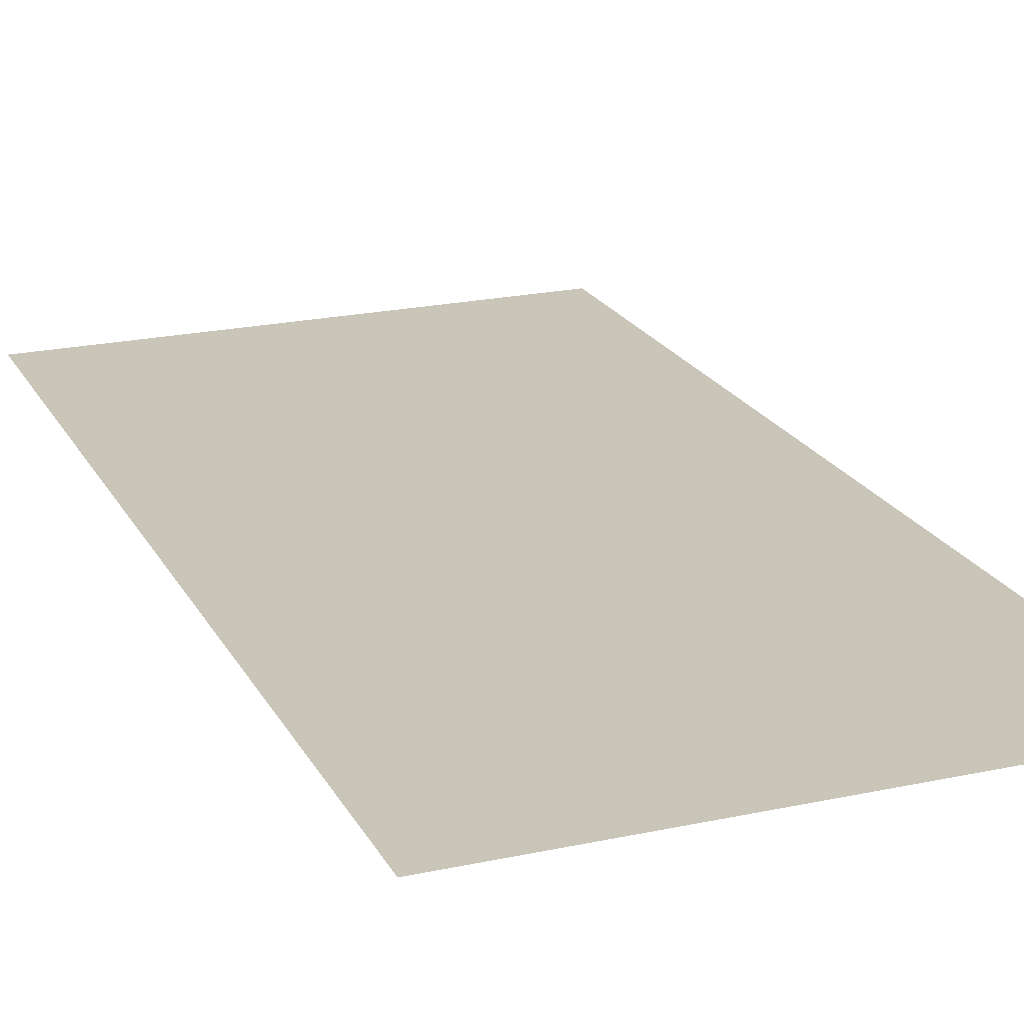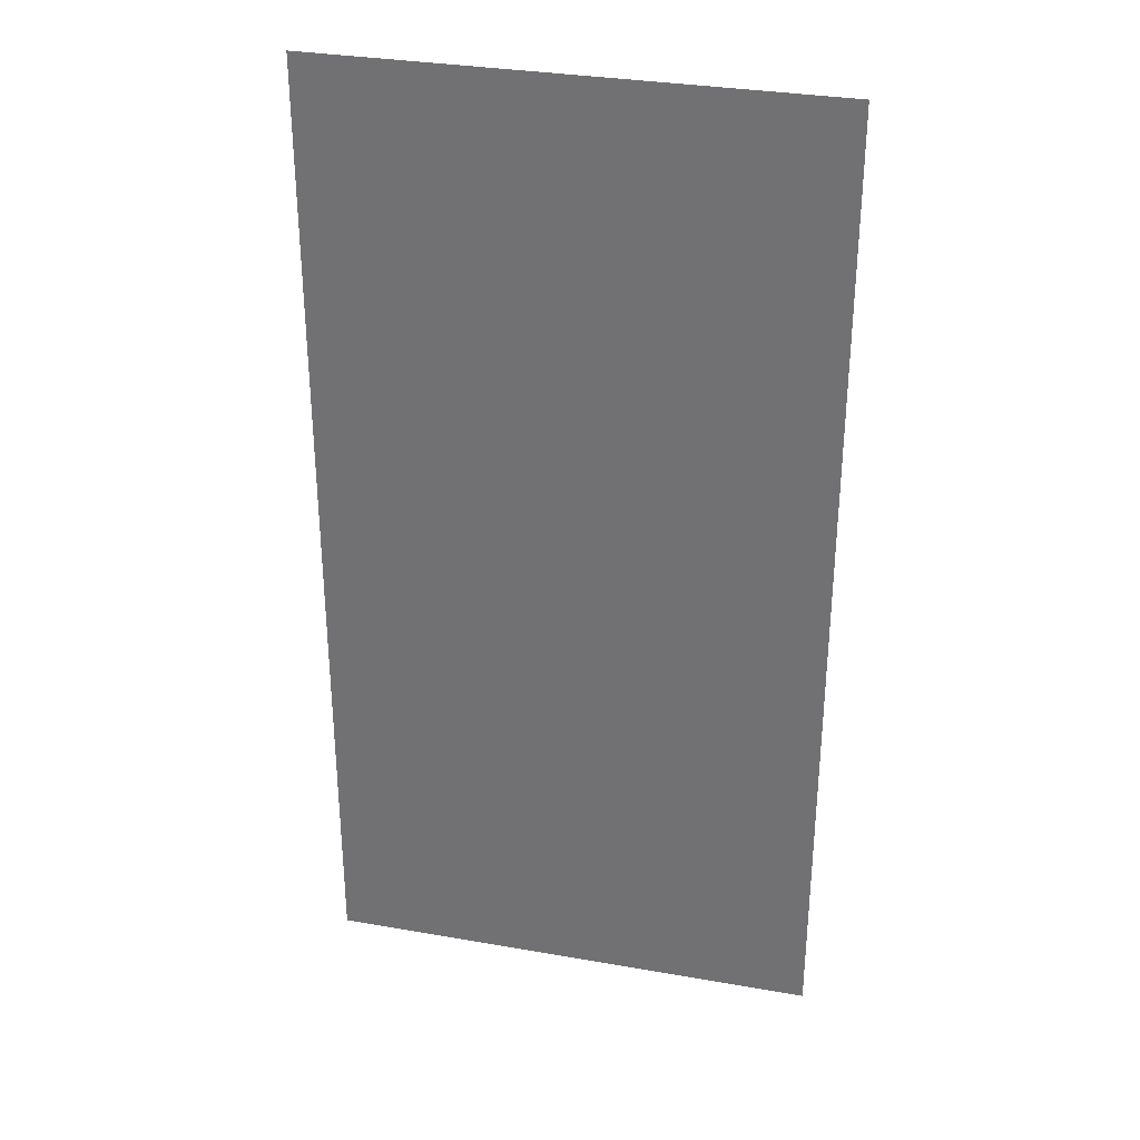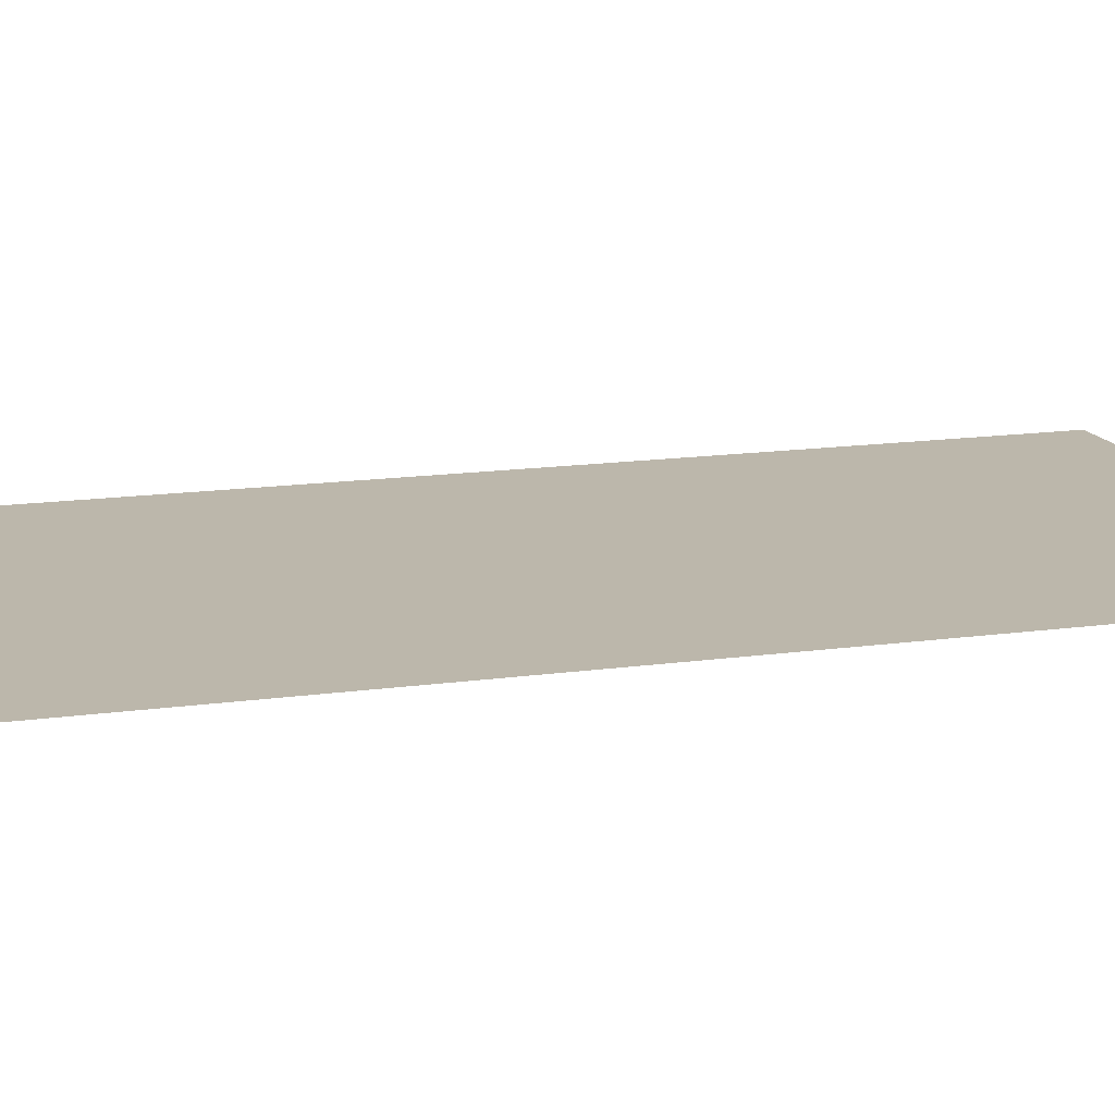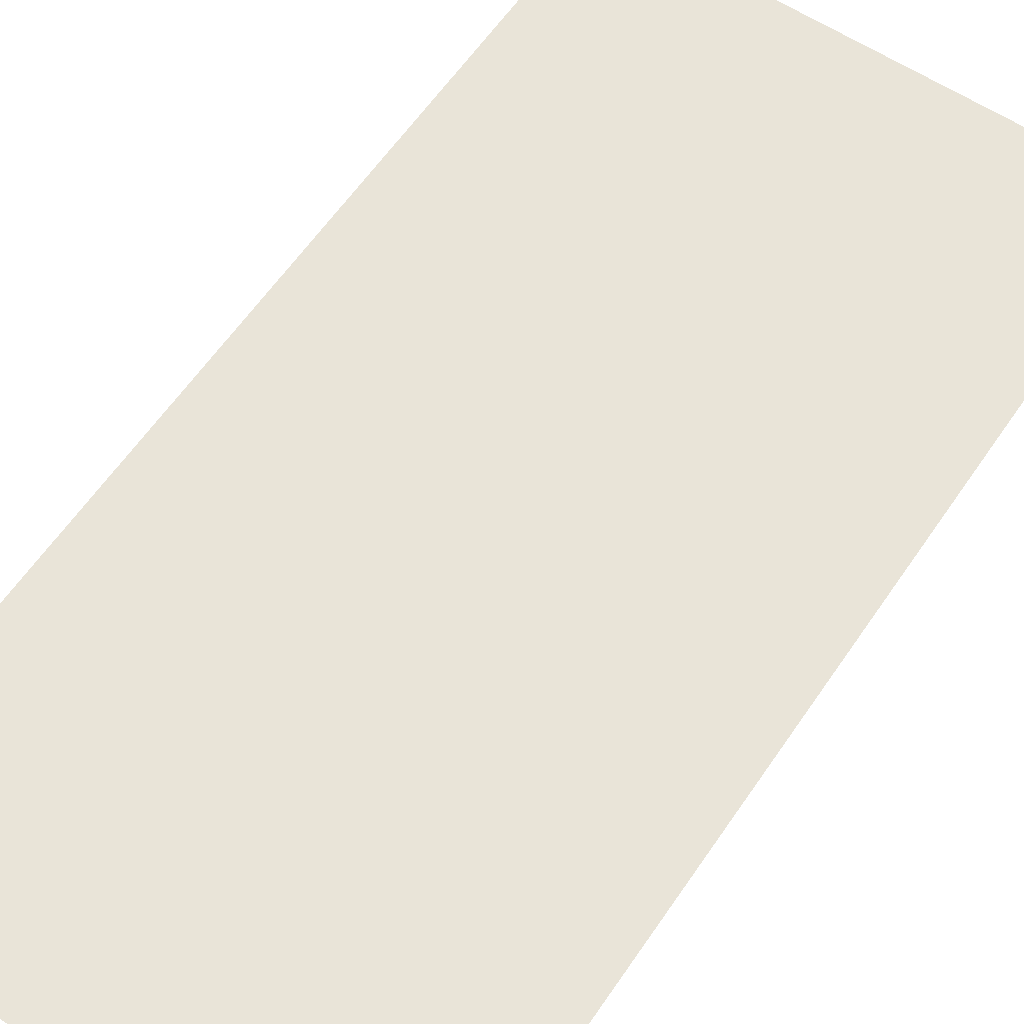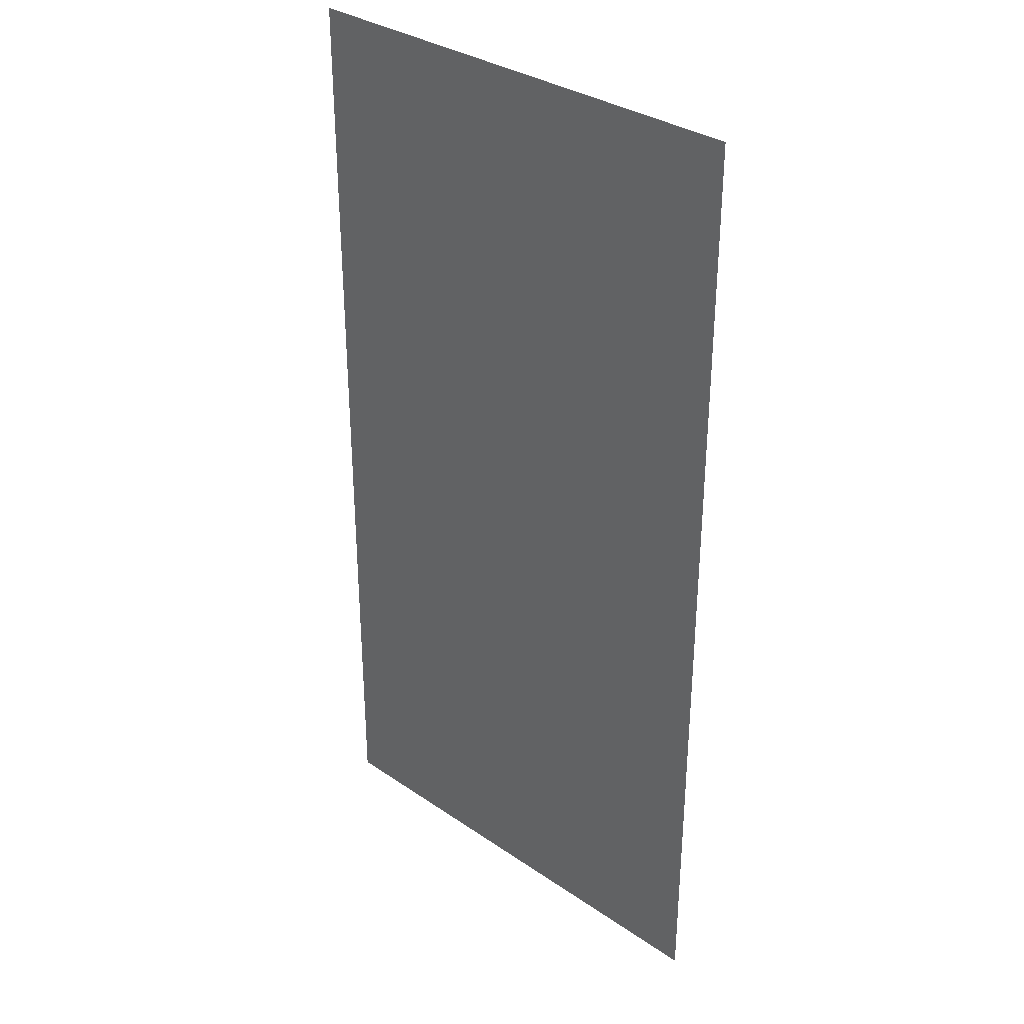
<metadata>
{"format":"obj","ext":"obj","renderer":"f3d","projection":"perspective","resolution":1024,"background":"white","views":[{"elev":20.5,"azim":-20.8,"up":"+Y"},{"elev":32.2,"azim":14.2,"up":"+Z"},{"elev":14.8,"azim":73.0,"up":"+Y"},{"elev":60.4,"azim":34.1,"up":"+Y"},{"elev":33.1,"azim":-136.4,"up":"+Z"}]}
</metadata>
<code>
v -14.42 -0.8789 0
v -13.39 -0.8712 0
v -14.42 -0.8789 2
v -13.39 -0.8712 2
f 1 2 3
f 2 3 4

</code>
